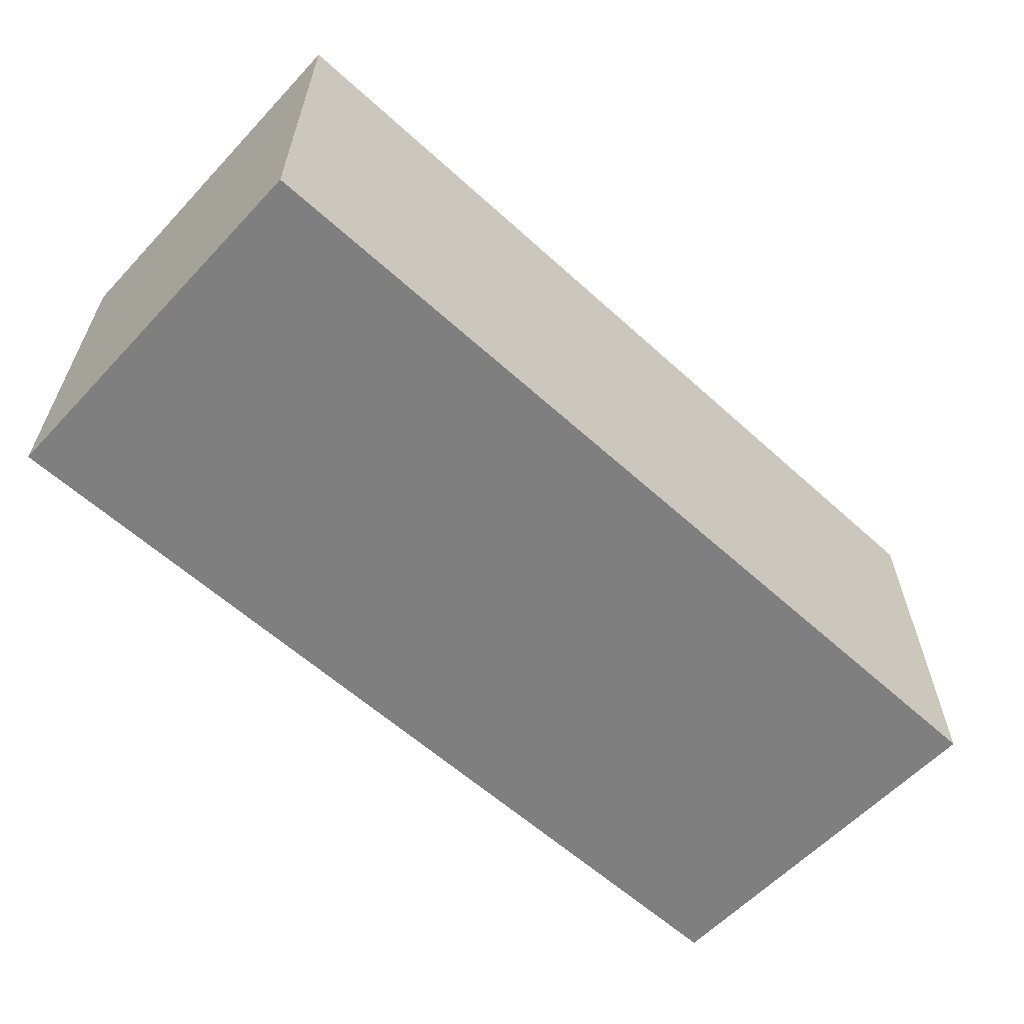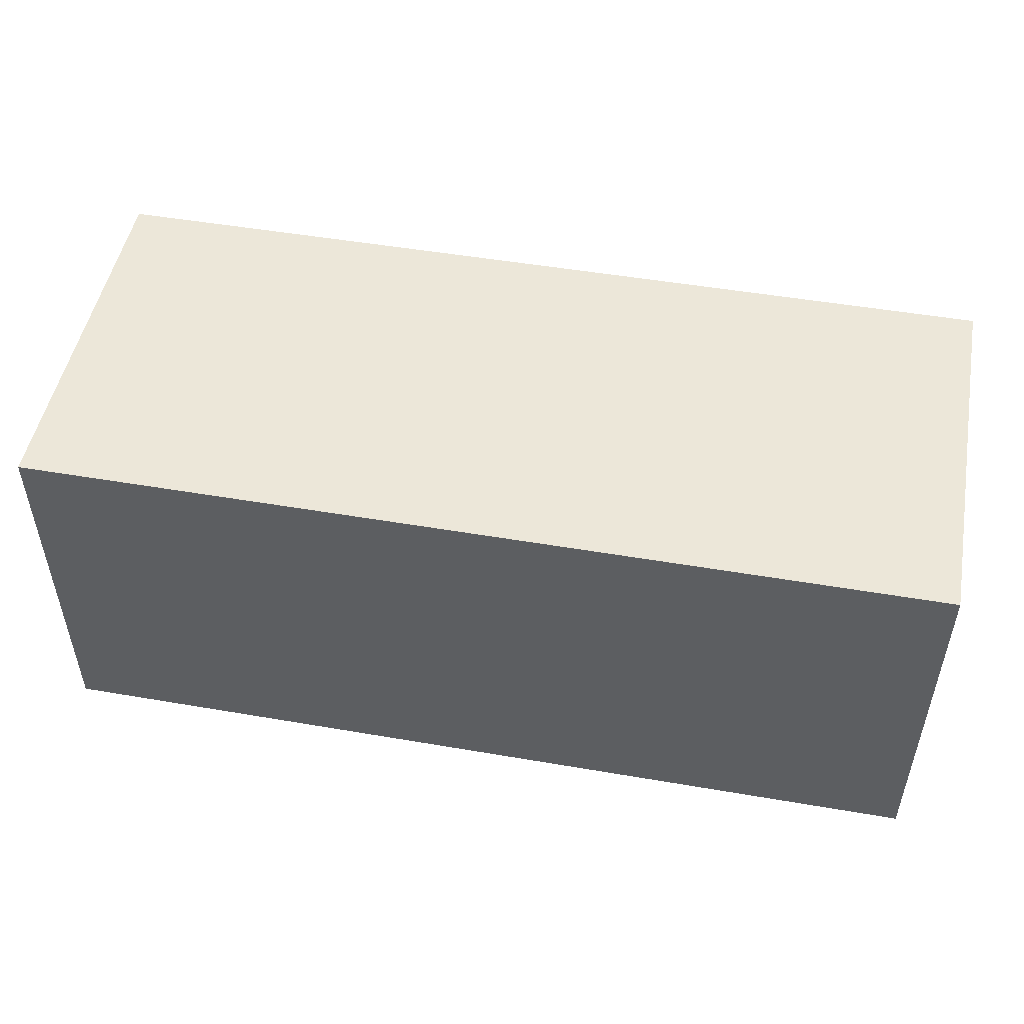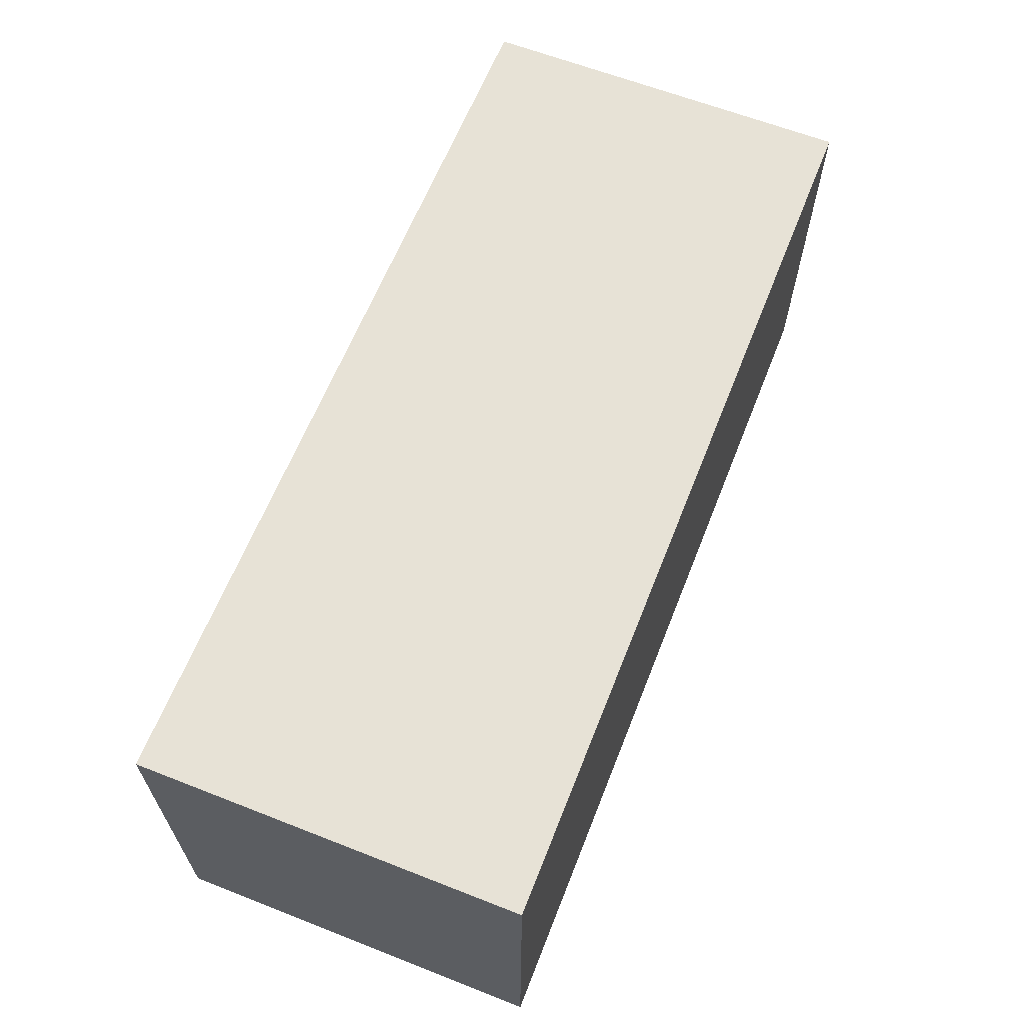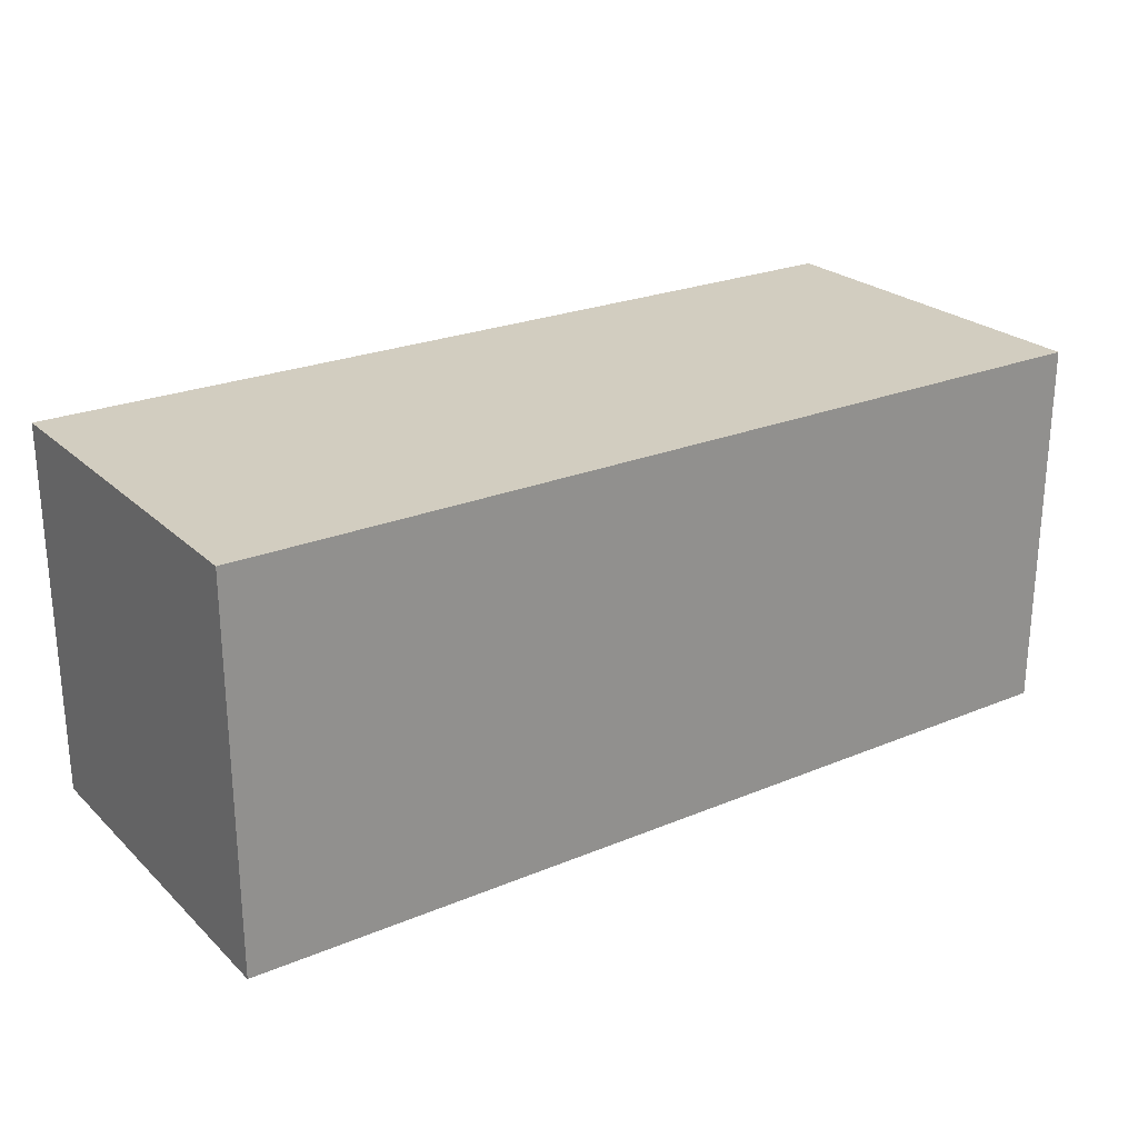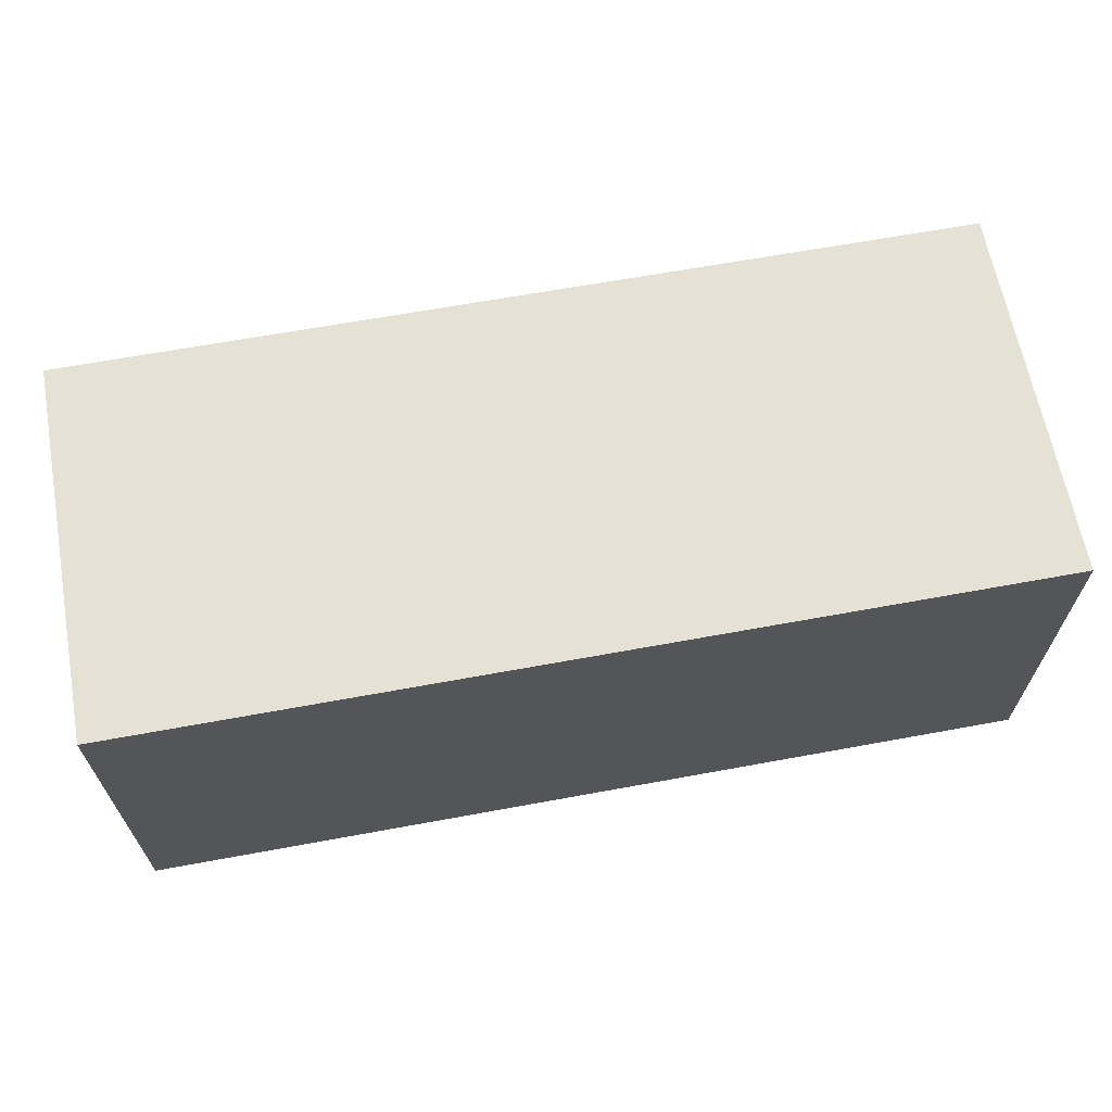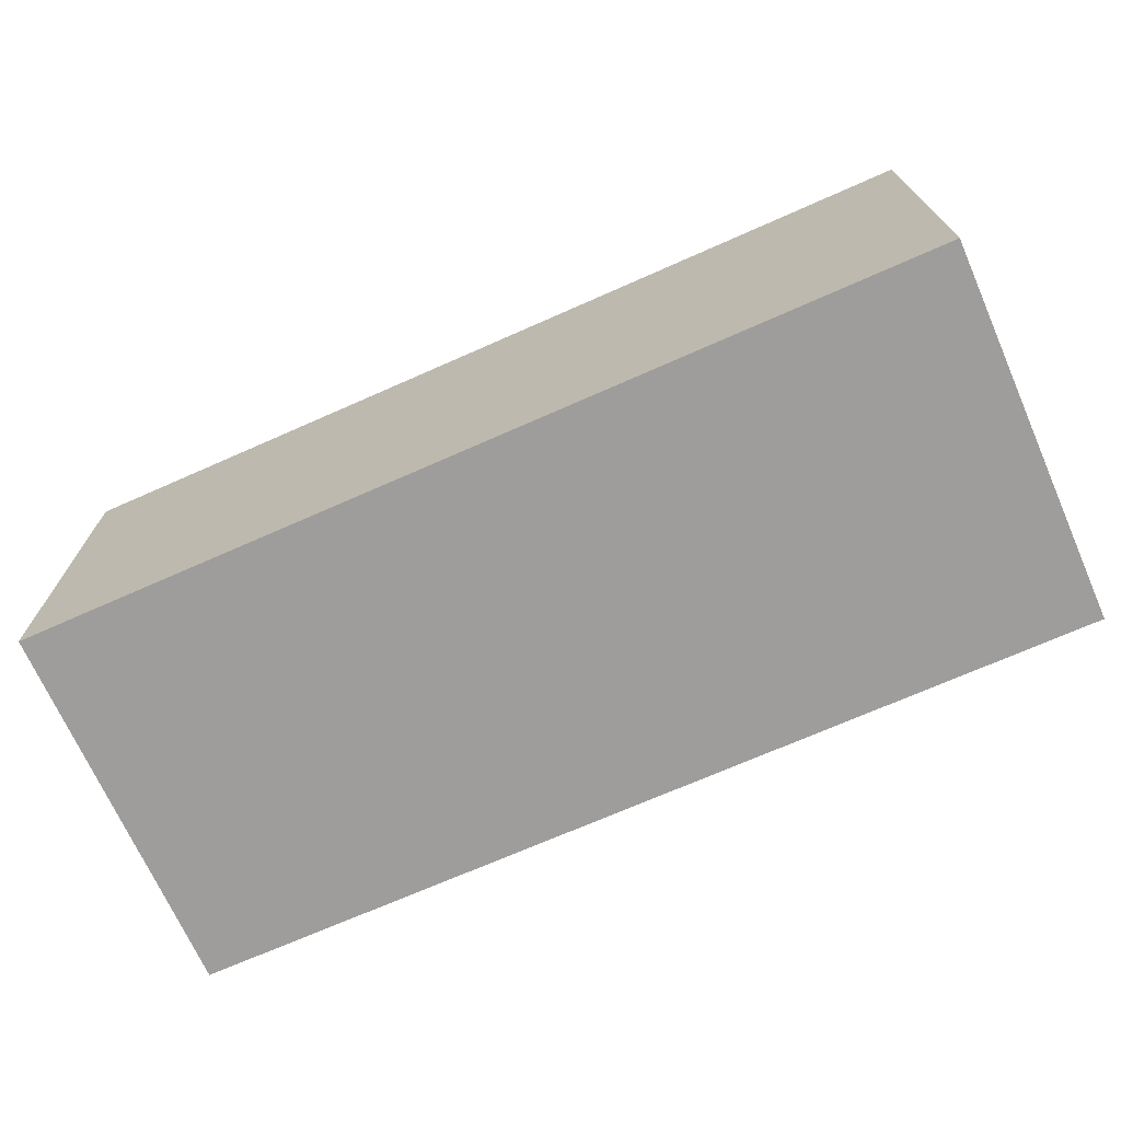
<metadata>
{"format":"obj","ext":"obj","renderer":"f3d","projection":"perspective","resolution":1024,"background":"white","views":[{"elev":-59.9,"azim":-42.9,"up":"+Y"},{"elev":50.0,"azim":-169.3,"up":"+Z"},{"elev":63.3,"azim":-68.4,"up":"+Y"},{"elev":24.4,"azim":145.7,"up":"+Z"},{"elev":64.8,"azim":169.5,"up":"+Y"},{"elev":-70.5,"azim":23.9,"up":"+Z"}]}
</metadata>
<code>
v  0 -0 -0
v  0 500 -0
v  -0.0001 500 500
v  -0 -0 500
v  -1200 -0.0001 -0.0002
v  -1200 -0.0001 500
v  -1200 500 500
v  -1200 500 -0.0002
g Box001
f 1 2 3
f 3 4 1
f 5 6 7
f 7 8 5
f 1 4 6
f 6 5 1
f 4 3 7
f 7 6 4
f 3 2 8
f 8 7 3
f 2 1 5
f 5 8 2

</code>
